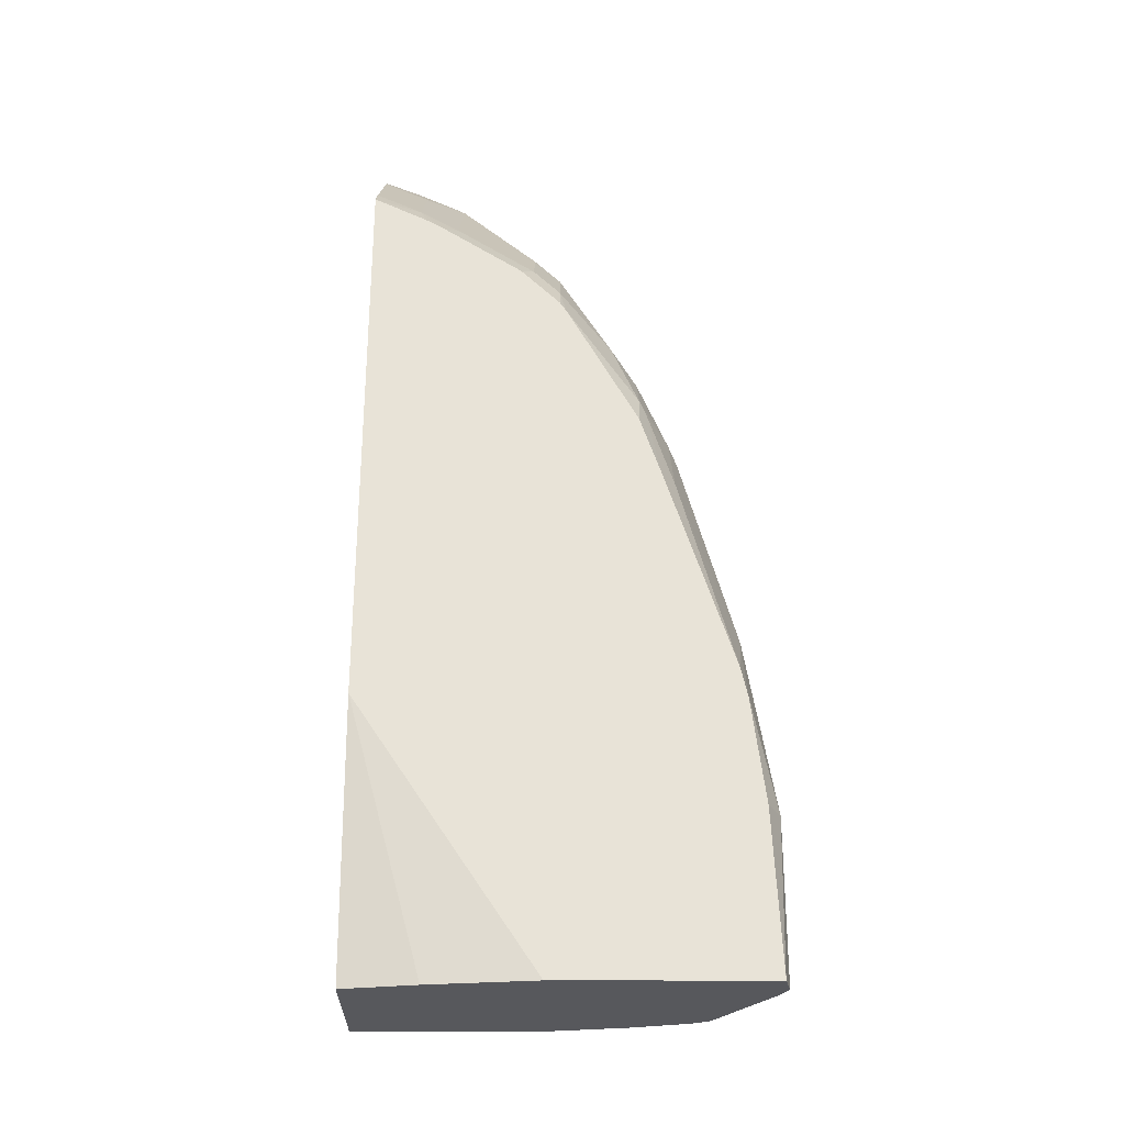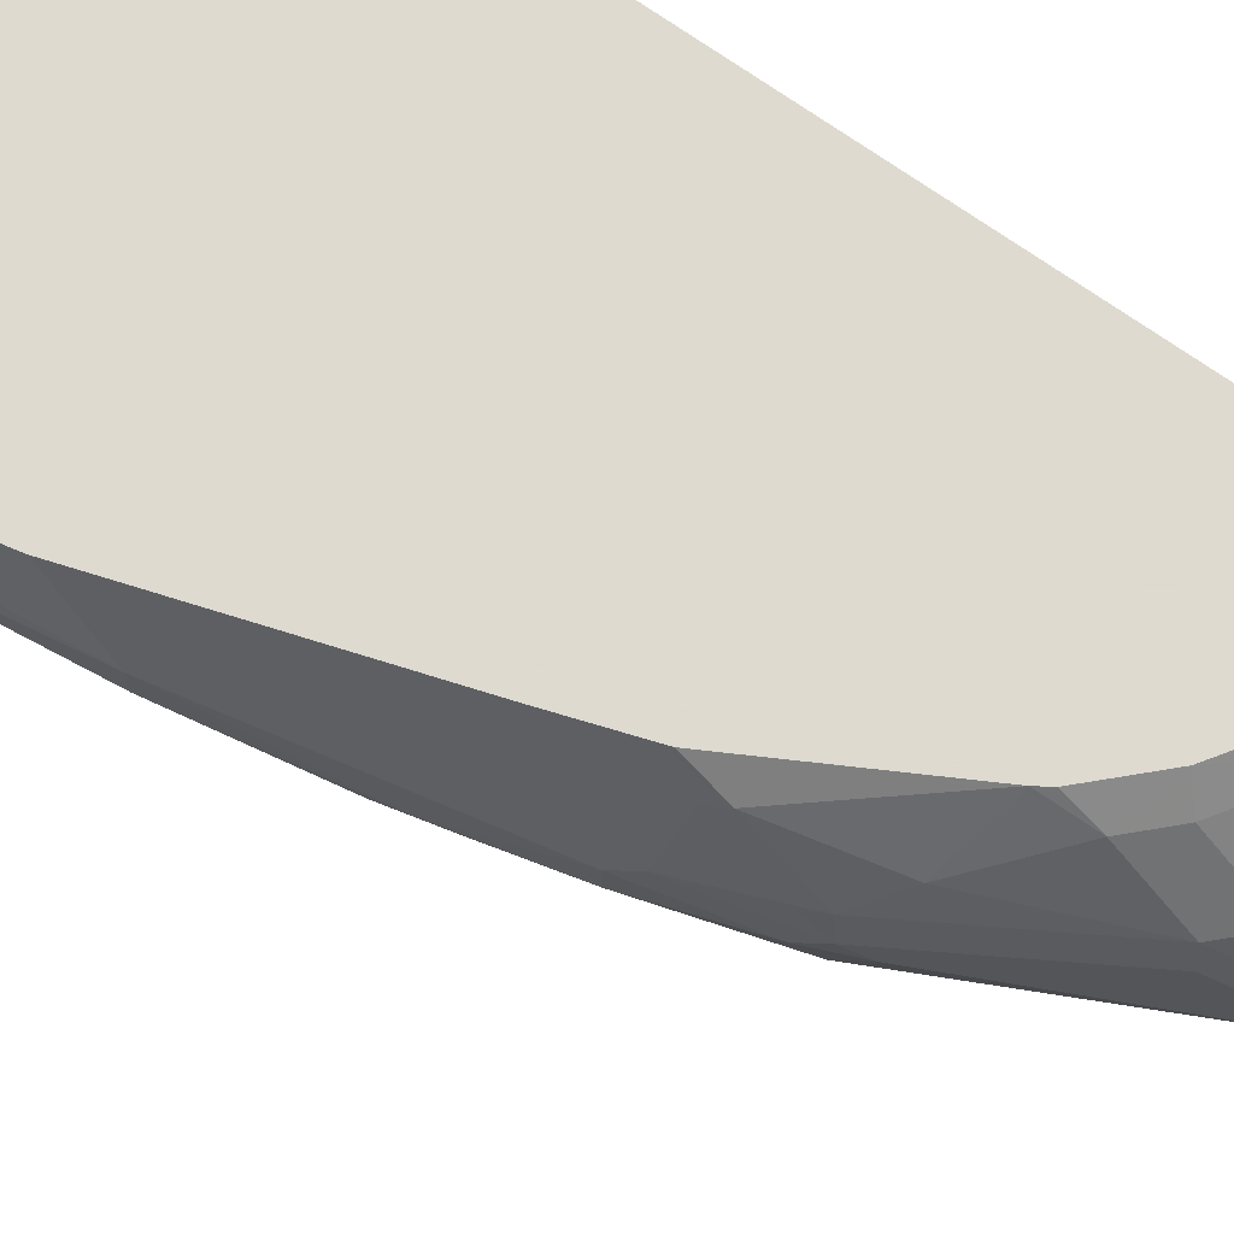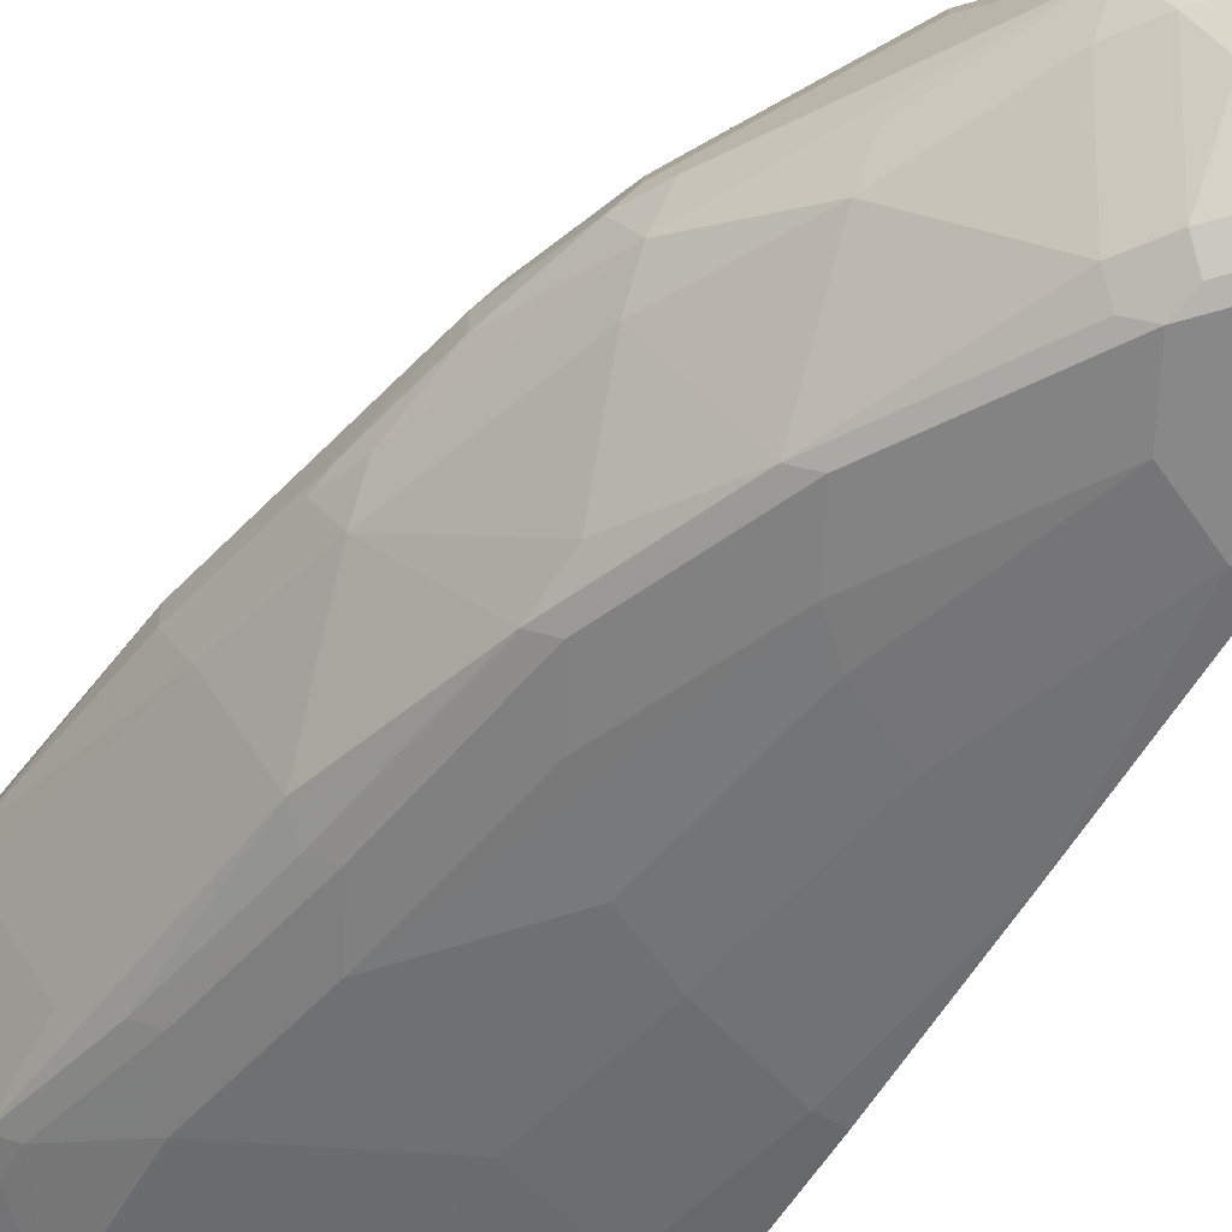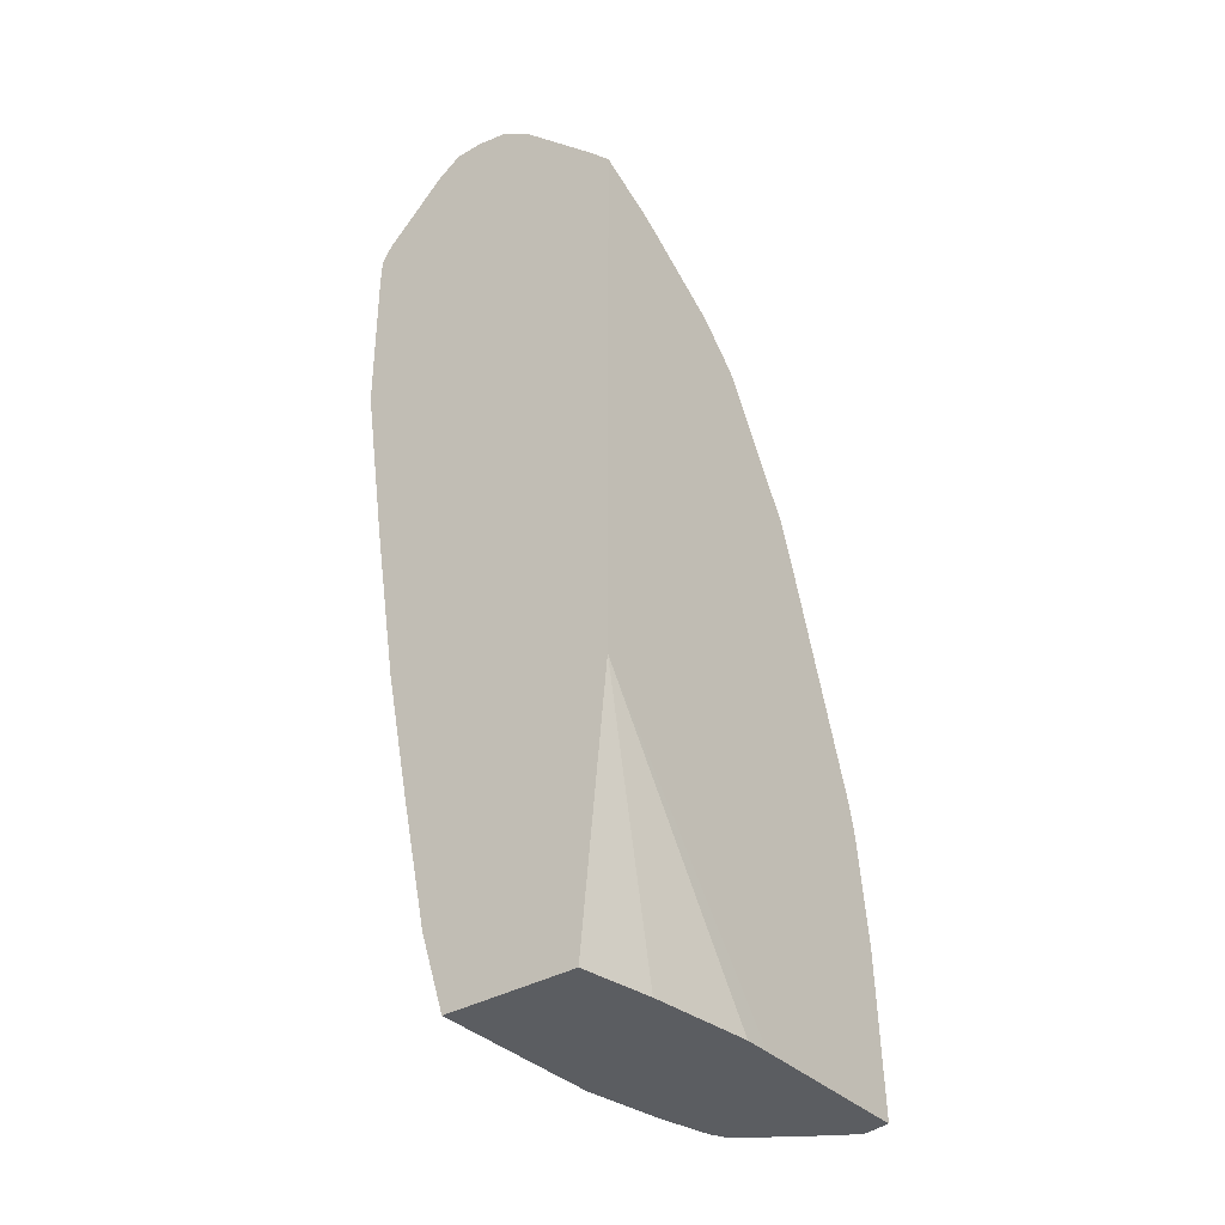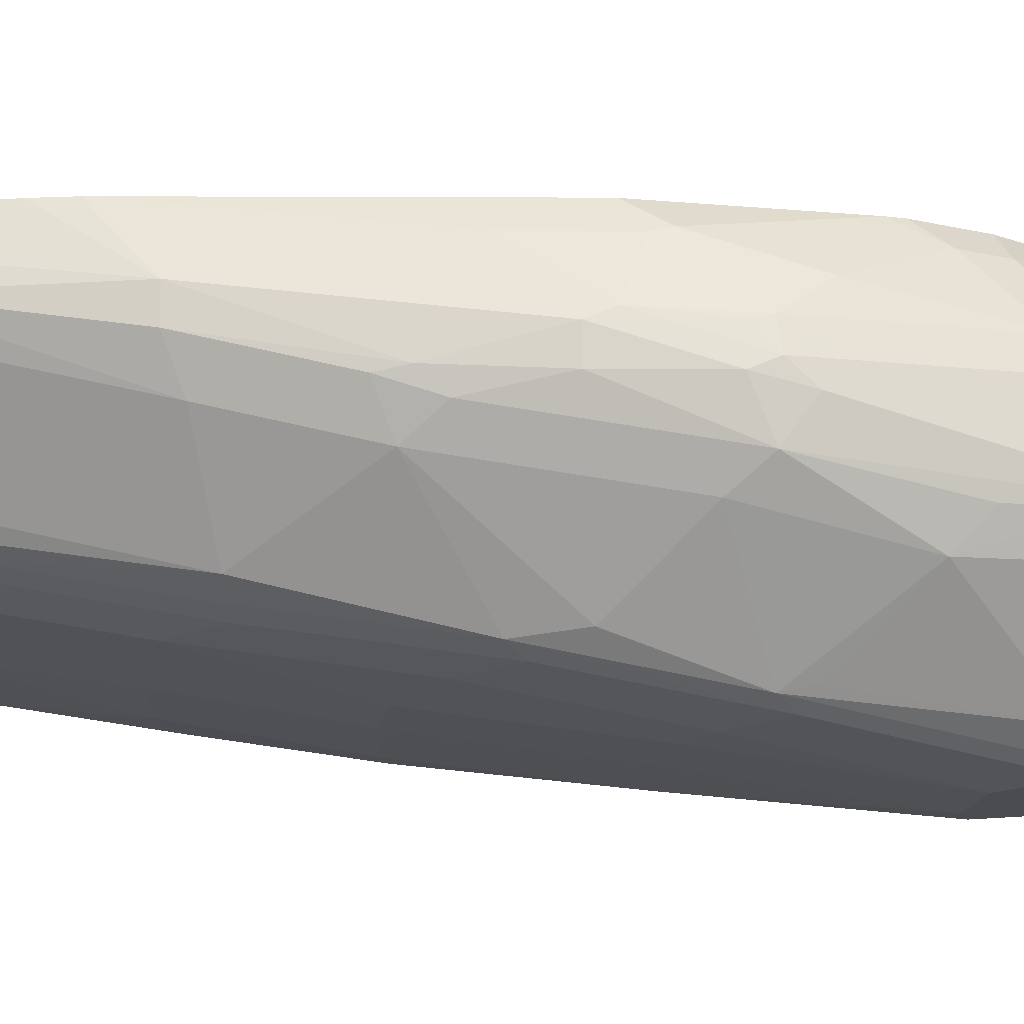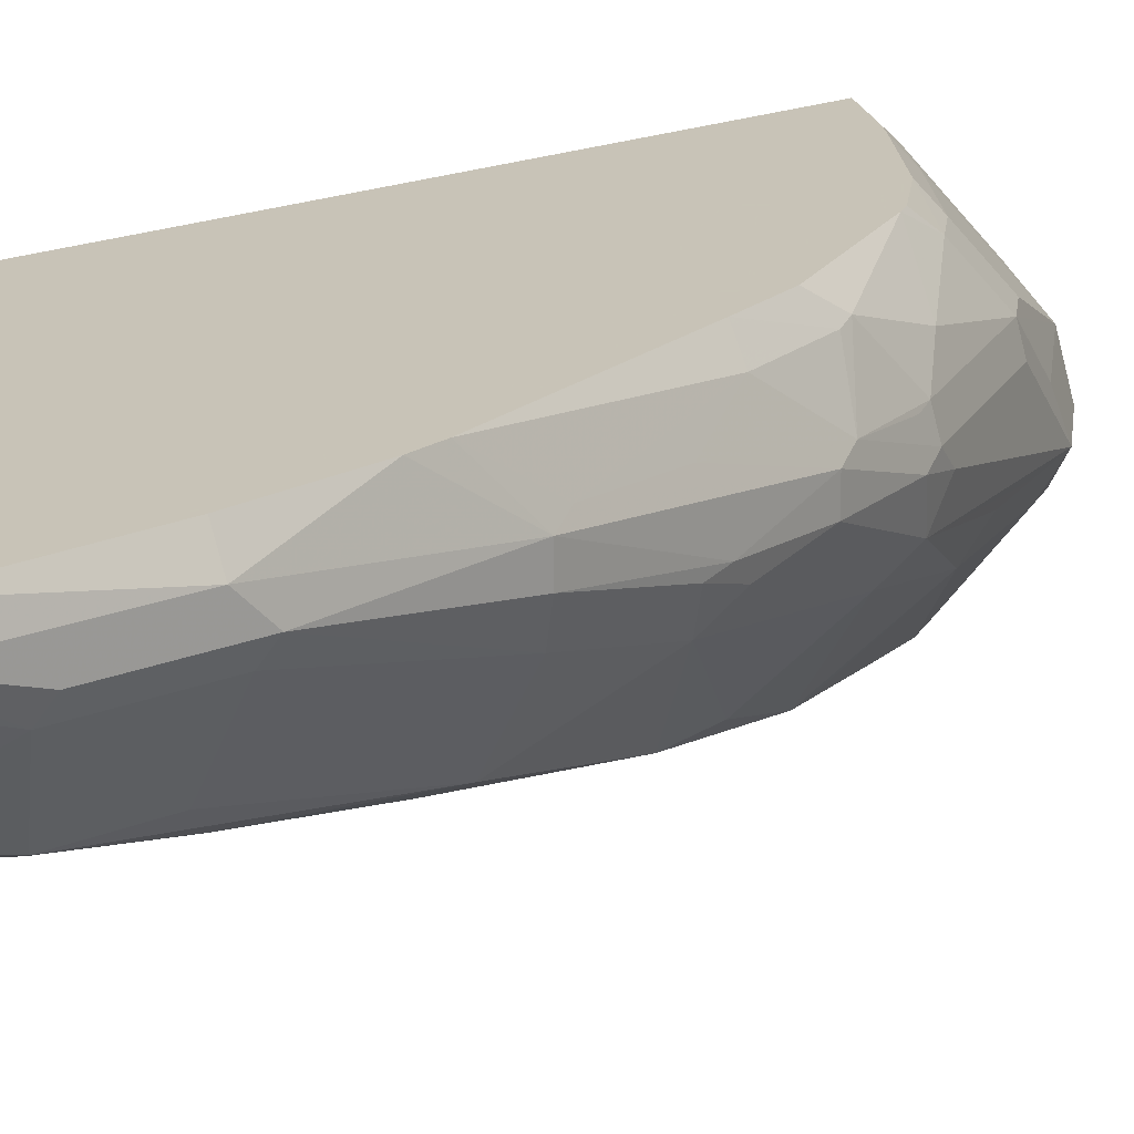
<metadata>
{"format":"obj","ext":"obj","renderer":"f3d","projection":"perspective","resolution":1024,"background":"white","views":[{"elev":-28.4,"azim":179.8,"up":"+Z"},{"elev":70.6,"azim":-54.5,"up":"+Y"},{"elev":-62.9,"azim":-28.5,"up":"+Y"},{"elev":-35.6,"azim":127.6,"up":"+Z"},{"elev":-15.2,"azim":-72.4,"up":"+Y"},{"elev":19.8,"azim":-127.6,"up":"+Y"}]}
</metadata>
<code>
v -0.3282 -0.1641 0.3283
v -0.3214 -0.1778 0.3215
v -0.294 -0.212 0.4582
v -0.3077 -0.1847 0.4514
v -0.3077 -0.1641 0.4514
v -0.3282 -0.1436 0.3078
v -0.3282 -0.1641 0.2463
v -0.2804 -0.2393 0.3215
v -0.3214 -0.1778 0.2394
v -0.253 -0.2735 0.4582
v -0.2735 -0.2325 0.5403
v -0.2872 -0.2052 0.5335
v -0.2838 -0.2018 0.5506
v -0.2667 -0.1847 0.6154
v -0.3009 -0.1573 0.4651
v -0.3026 -0.1231 0.4129
v -0.3077 -0.1231 0.3899
v -0.318 -0.1231 0.3078
v -0.3237 -0.1231 0.1869
v -0.3282 -0.1436 0.1844
v -0.2804 -0.2393 0.2599
v -0.3214 -0.1573 0.1844
v -0.2804 -0.2188 0.1844
v -0.2598 -0.2599 0.342
v -0.2393 -0.2804 0.4445
v -0.2188 -0.3009 0.5676
v -0.2154 -0.2975 0.6051
v -0.2325 -0.253 0.6633
v -0.2769 -0.2154 0.5641
v -0.2667 -0.2052 0.6154
v -0.2462 -0.2052 0.677
v -0.2598 -0.1778 0.6291
v -0.2821 -0.1616 0.5335
v -0.2616 -0.1411 0.5744
v -0.2503 -0.1231 0.5744
v -0.3237 -0.1231 0.1847
v -0.3236 -0.1231 0.1845
v -0.323 -0.1231 0.1844
v -0.2671 -0.2255 0.1844
v -0.2667 -0.241 0.2436
v -0.2667 -0.2462 0.2667
v -0.2462 -0.2667 0.3488
v -0.2257 -0.2872 0.4514
v -0.2051 -0.3077 0.5744
v -0.1641 -0.3282 0.677
v -0.1778 -0.3214 0.6701
v -0.2359 -0.2359 0.6872
v -0.1915 -0.2735 0.7454
v -0.2325 -0.212 0.7043
v -0.2393 -0.1983 0.6906
v -0.2359 -0.1385 0.6462
v -0.241 -0.1411 0.636
v -0.241 -0.1821 0.677
v -0.2359 -0.1795 0.6872
v -0.2359 -0.159 0.6667
v -0.2344 -0.1231 0.6213
v -0.1847 -0.1231 0.1844
v -0.2667 -0.2256 0.1844
v -0.2257 -0.2462 0.2052
v -0.2257 -0.2667 0.3078
v -0.2051 -0.2872 0.4103
v -0.1846 -0.3077 0.5335
v -0.1436 -0.3282 0.636
v -0.08208 -0.3488 0.7385
v -0.1026 -0.3488 0.7796
v -0.1163 -0.3419 0.7727
v -0.1265 -0.3317 0.7829
v -0.1744 -0.318 0.6872
v -0.1915 -0.253 0.7658
v -0.171 -0.253 0.8069
v -0.1505 -0.253 0.8479
v -0.1505 -0.2735 0.8274
v -0.1573 -0.2393 0.8342
v -0.171 -0.212 0.8069
v -0.1778 -0.1983 0.7932
v -0.1744 -0.1795 0.7898
v -0.2154 -0.159 0.7077
v -0.1795 -0.1231 0.7205
v -0.1639 -0.1231 0.1844
v -0.02544 -0.1231 0.3918
v -0.2257 -0.2358 0.1844
v -0.1641 -0.2462 0.1847
v -0.1231 -0.2667 0.2667
v -0.1231 -0.2872 0.3693
v -0.1436 -0.3077 0.4924
v -0.1231 -0.3282 0.6154
v -0.04106 -0.3488 0.718
v -0.04106 -0.3488 0.8411
v -0.09918 -0.3453 0.7967
v -0.1094 -0.3351 0.8069
v -0.1334 -0.2769 0.8513
v -0.1094 -0.253 0.889
v -0.1539 -0.2206 0.8308
v -0.09234 -0.2206 0.8924
v -0.1539 -0.1795 0.8103
v -0.1744 -0.1385 0.7488
v -0.1744 -0.1231 0.7283
v -0.08208 -0.1333 0.1844
v -0.02544 -0.1435 0.1845
v -0.02544 -0.1231 0.8296
v -0.1641 -0.2461 0.1844
v -0.1229 -0.2462 0.1844
v -0.02544 -0.2655 0.2456
v -0.06157 -0.2872 0.3488
v -0.1026 -0.3077 0.4719
v -0.08208 -0.3282 0.5949
v -0.02544 -0.3282 0.5793
v -0.02544 -0.3488 0.718
v -0.02544 -0.3488 0.8411
v -0.02544 -0.3478 0.8606
v -0.03762 -0.3453 0.8582
v -0.08893 -0.3351 0.8274
v -0.1128 -0.2975 0.8513
v -0.09234 -0.2769 0.8924
v -0.06839 -0.2735 0.9095
v -0.02544 -0.2716 0.931
v -0.02544 -0.2511 0.931
v -0.04106 -0.2462 0.9232
v -0.05472 -0.2393 0.9163
v -0.09574 -0.2393 0.8958
v -0.05131 -0.2206 0.9129
v -0.06157 -0.1983 0.889
v -0.06157 -0.1368 0.8274
v -0.09234 -0.1385 0.8103
v -0.1539 -0.1385 0.7693
v -0.1437 -0.1231 0.759
v -0.1539 -0.1231 0.7488
v -0.04073 -0.1435 0.1844
v -0.02544 -0.2212 0.1844
v -0.02635 -0.1231 0.8293
v -0.02544 -0.1384 0.8463
v -0.02544 -0.2462 0.1844
v -0.02544 -0.2667 0.2512
v -0.02544 -0.2872 0.3488
v -0.04106 -0.3077 0.4514
v -0.02544 -0.3077 0.4514
v -0.02544 -0.3396 0.873
v -0.04787 -0.3351 0.8684
v -0.07182 -0.2975 0.8924
v -0.04787 -0.294 0.9095
v -0.02736 -0.2735 0.93
v -0.02544 -0.2739 0.9304
v -0.02544 -0.2326 0.9271
v -0.02544 -0.227 0.9258
v -0.04106 -0.2231 0.9181
v -0.02544 -0.2041 0.9111
v -0.02544 -0.2 0.9078
v -0.02544 -0.1589 0.8668
v -0.06741 -0.1231 0.8089
v -0.08199 -0.1231 0.8001
v -0.02544 -0.2921 0.9182
v -0.0308 -0.2975 0.9129
f 80 144 143
f 80 142 151
f 80 116 142
f 80 137 110
f 80 117 116
f 80 143 117
f 80 151 137
f 80 100 131
f 80 147 146
f 80 148 147
f 80 131 148
f 80 99 98
f 80 110 109
f 79 80 98
f 80 146 144
f 80 109 108
f 83 104 84
f 80 107 136
f 78 96 97
f 84 105 85
f 84 135 105
f 84 104 135
f 83 103 104
f 82 103 83
f 82 102 103
f 82 101 102
f 81 101 82
f 80 129 99
f 80 132 129
f 80 103 132
f 80 133 103
f 80 134 133
f 80 136 134
f 80 108 107
f 77 96 78
f 61 86 63
f 76 95 96
f 64 109 88
f 64 108 109
f 64 87 108
f 64 106 87
f 64 86 106
f 63 86 64
f 61 63 62
f 85 106 86
f 61 85 86
f 61 84 85
f 60 84 61
f 59 84 60
f 59 83 84
f 59 82 83
f 59 81 82
f 64 88 65
f 76 96 77
f 65 88 89
f 65 67 66
f 76 94 95
f 76 93 94
f 74 76 75
f 73 76 74
f 72 90 91
f 71 76 73
f 71 93 76
f 71 94 93
f 71 92 94
f 71 114 92
f 71 91 114
f 71 72 91
f 70 72 71
f 67 90 72
f 67 89 90
f 65 89 67
f 85 105 106
f 96 127 97
f 87 107 108
f 121 145 146
f 119 145 121
f 119 144 145
f 119 143 144
f 117 119 118
f 117 143 119
f 116 141 142
f 115 141 116
f 115 140 141
f 115 139 140
f 114 139 115
f 112 138 139
f 111 138 112
f 111 137 138
f 110 137 111
f 121 146 147
f 107 135 136
f 121 147 122
f 122 148 123
f 58 81 59
f 142 152 151
f 140 142 141
f 140 152 142
f 138 140 139
f 137 140 138
f 137 152 140
f 137 151 152
f 124 126 125
f 124 150 126
f 123 150 124
f 123 149 150
f 123 130 149
f 123 131 130
f 123 148 131
f 122 147 148
f 87 106 107
f 106 135 107
f 104 133 134
f 92 118 119
f 92 117 118
f 92 116 117
f 92 115 116
f 92 114 115
f 144 146 145
f 91 113 139
f 90 113 91
f 90 139 113
f 90 112 139
f 89 112 90
f 89 111 112
f 88 111 89
f 88 110 111
f 88 109 110
f 92 119 120
f 105 135 106
f 92 120 94
f 94 119 121
f 104 136 135
f 104 134 136
f 103 133 104
f 102 132 103
f 100 130 131
f 99 129 128
f 98 99 128
f 96 126 127
f 96 125 126
f 95 125 96
f 95 124 125
f 94 124 95
f 94 123 124
f 94 122 123
f 94 121 122
f 94 120 119
f 57 80 79
f 91 139 114
f 54 76 77
f 16 97 127
f 16 78 97
f 16 56 78
f 16 35 56
f 16 34 35
f 15 34 16
f 15 33 34
f 14 33 15
f 14 32 33
f 14 31 32
f 14 30 31
f 13 30 14
f 13 29 30
f 12 29 13
f 11 29 12
f 16 127 126
f 11 28 29
f 16 126 150
f 16 149 130
f 20 98 128
f 20 79 98
f 20 57 79
f 20 38 57
f 20 37 38
f 20 36 37
f 16 18 17
f 16 19 18
f 16 36 19
f 16 37 36
f 16 38 37
f 16 57 38
f 16 80 57
f 16 100 80
f 16 130 100
f 16 150 149
f 20 128 129
f 11 26 27
f 10 25 26
f 3 11 12
f 3 10 11
f 2 21 8
f 2 9 21
f 2 10 3
f 2 8 10
f 1 9 2
f 1 7 9
f 1 20 7
f 1 6 20
f 1 5 6
f 1 4 5
f 1 3 4
f 1 2 3
f 54 77 55
f 3 12 4
f 10 26 11
f 4 12 13
f 5 13 14
f 10 24 25
f 10 21 24
f 9 23 21
f 9 22 23
f 9 20 22
f 8 21 10
f 7 20 9
f 6 36 20
f 6 19 36
f 6 18 19
f 6 17 18
f 5 17 6
f 5 16 17
f 5 15 16
f 5 14 15
f 4 13 5
f 20 129 132
f 11 27 28
f 20 102 101
f 47 48 69
f 46 67 68
f 46 66 67
f 45 66 46
f 45 65 66
f 45 64 65
f 45 63 64
f 44 61 62
f 44 63 45
f 44 62 63
f 43 61 44
f 42 60 61
f 42 61 43
f 41 60 42
f 41 59 60
f 47 69 70
f 40 59 41
f 47 70 71
f 48 67 72
f 20 132 102
f 51 78 56
f 51 77 78
f 51 55 77
f 51 56 52
f 50 76 54
f 50 75 76
f 50 54 53
f 49 75 50
f 49 74 75
f 49 73 74
f 49 71 73
f 48 68 67
f 48 70 69
f 48 72 70
f 47 71 49
f 40 58 59
f 46 68 48
f 20 81 58
f 26 46 27
f 26 45 46
f 26 44 45
f 25 43 26
f 24 41 42
f 24 42 43
f 21 41 24
f 21 40 41
f 21 39 40
f 21 23 39
f 20 23 22
f 20 39 23
f 20 58 39
f 39 58 40
f 20 101 81
f 26 43 44
f 27 46 28
f 24 43 25
f 28 46 48
f 35 52 56
f 28 47 29
f 32 55 51
f 32 54 55
f 32 53 54
f 32 50 53
f 32 34 33
f 32 52 34
f 34 52 35
f 31 50 32
f 31 49 50
f 31 47 49
f 30 47 31
f 29 47 30
f 28 48 47
f 32 51 52

</code>
